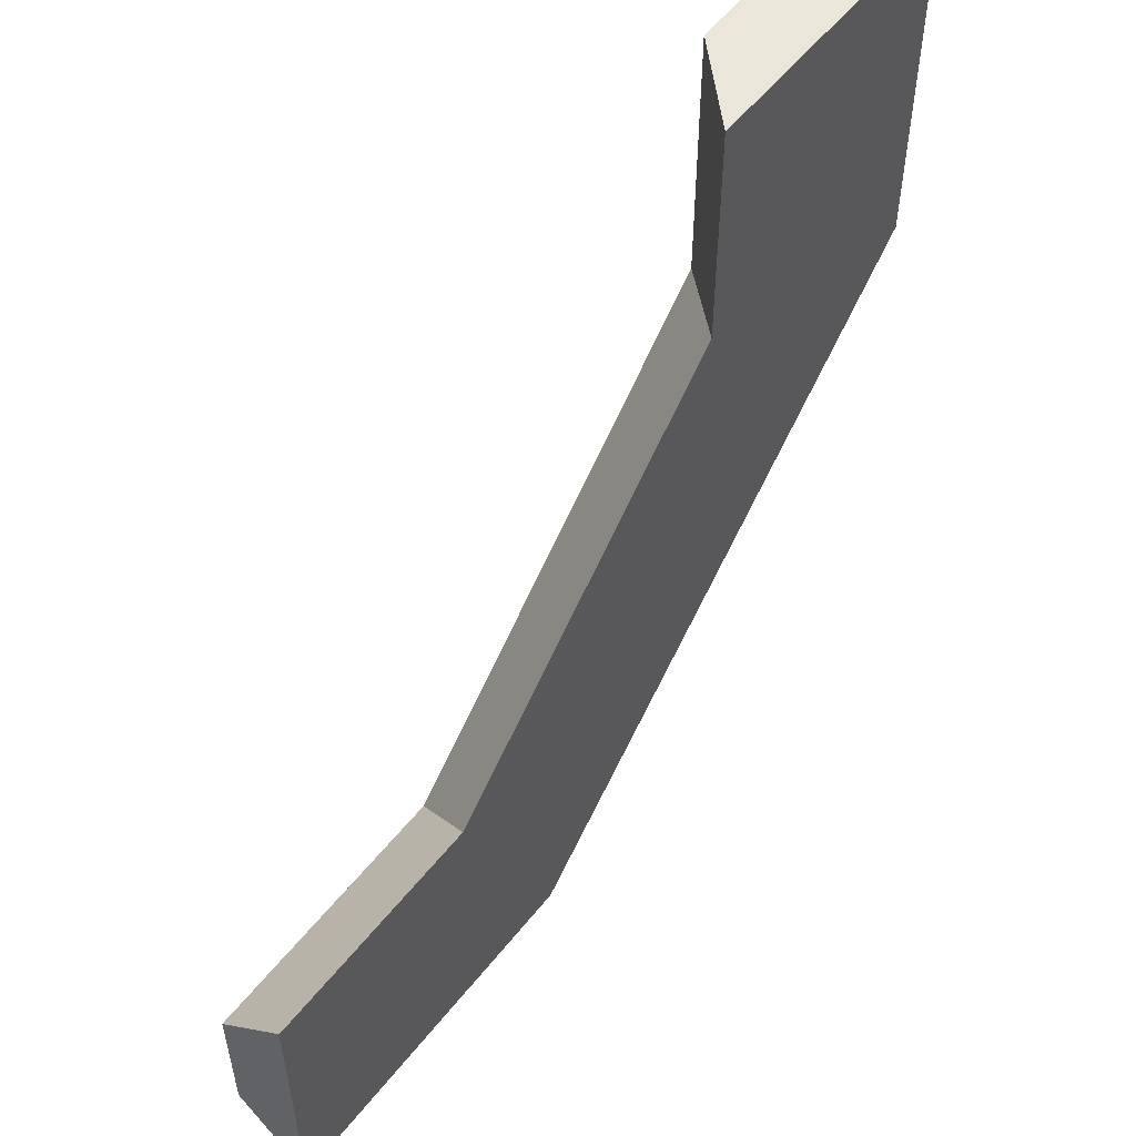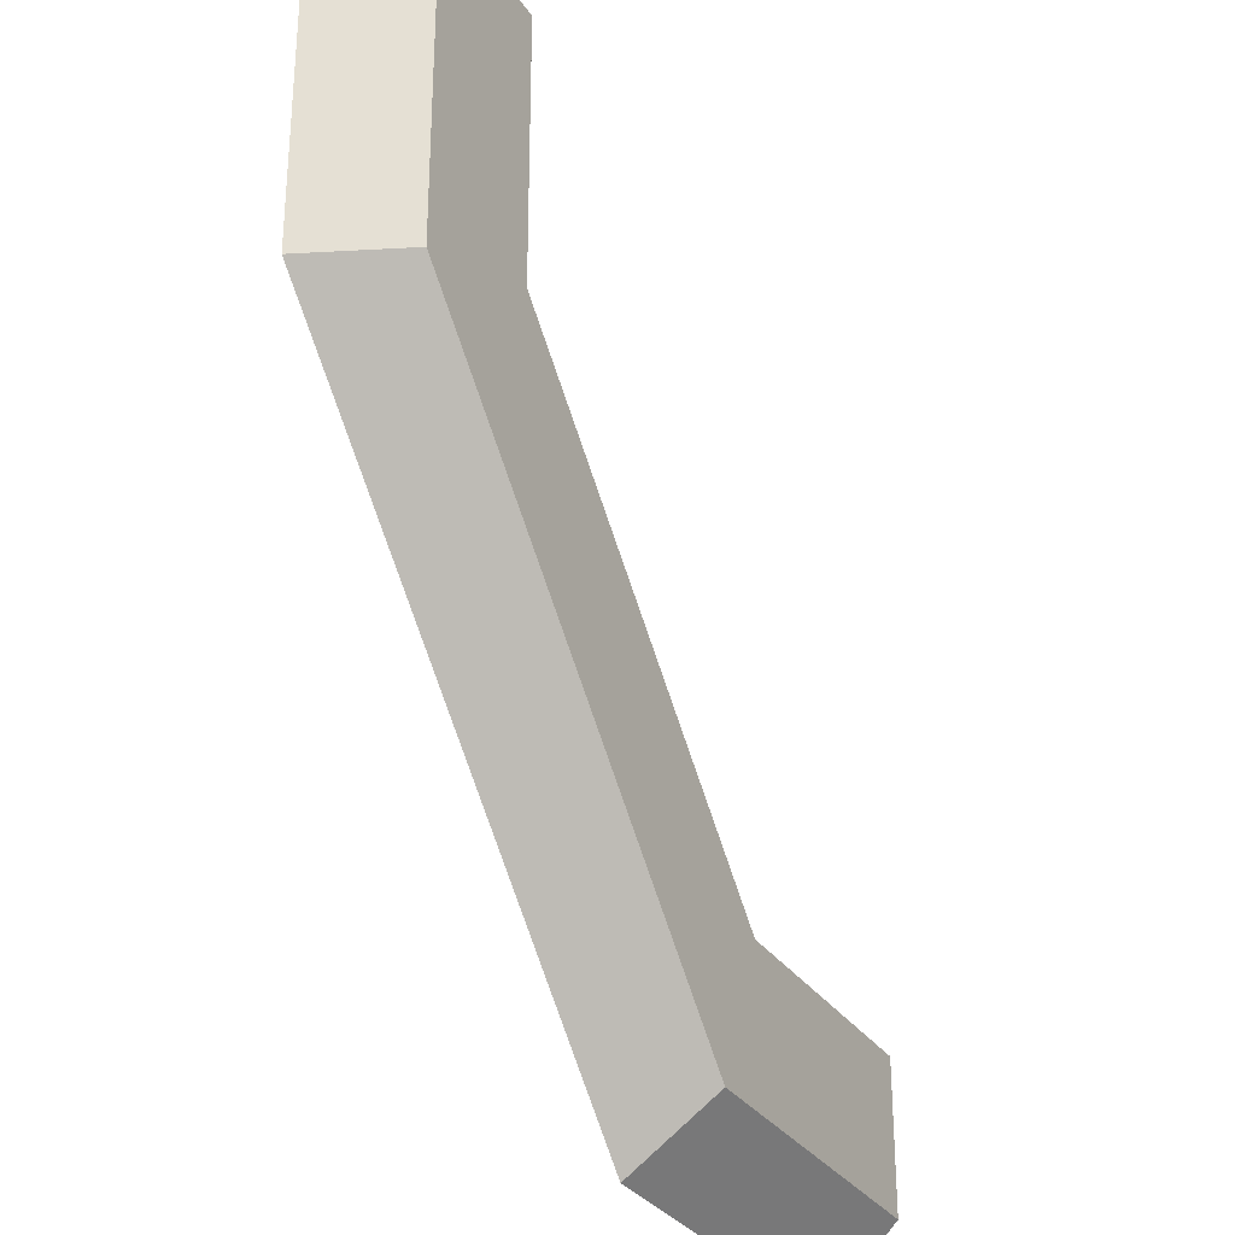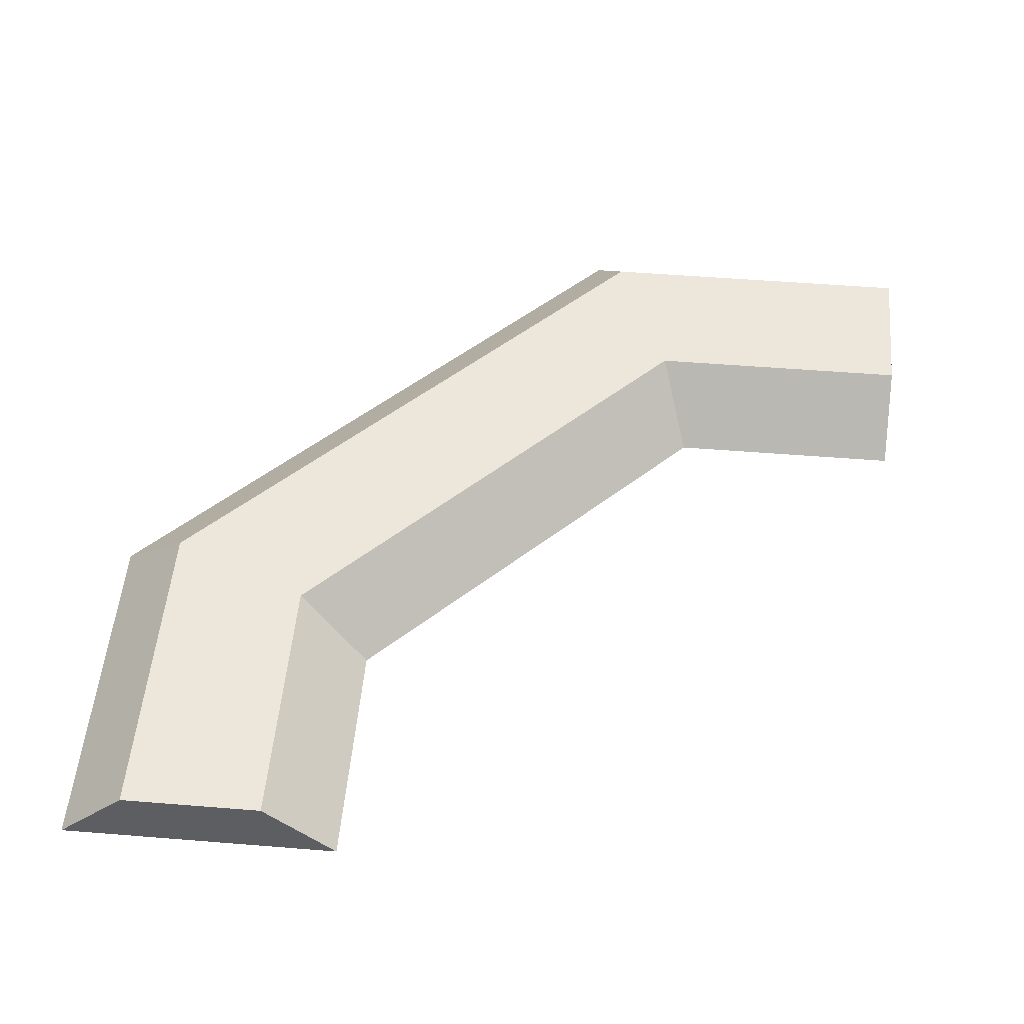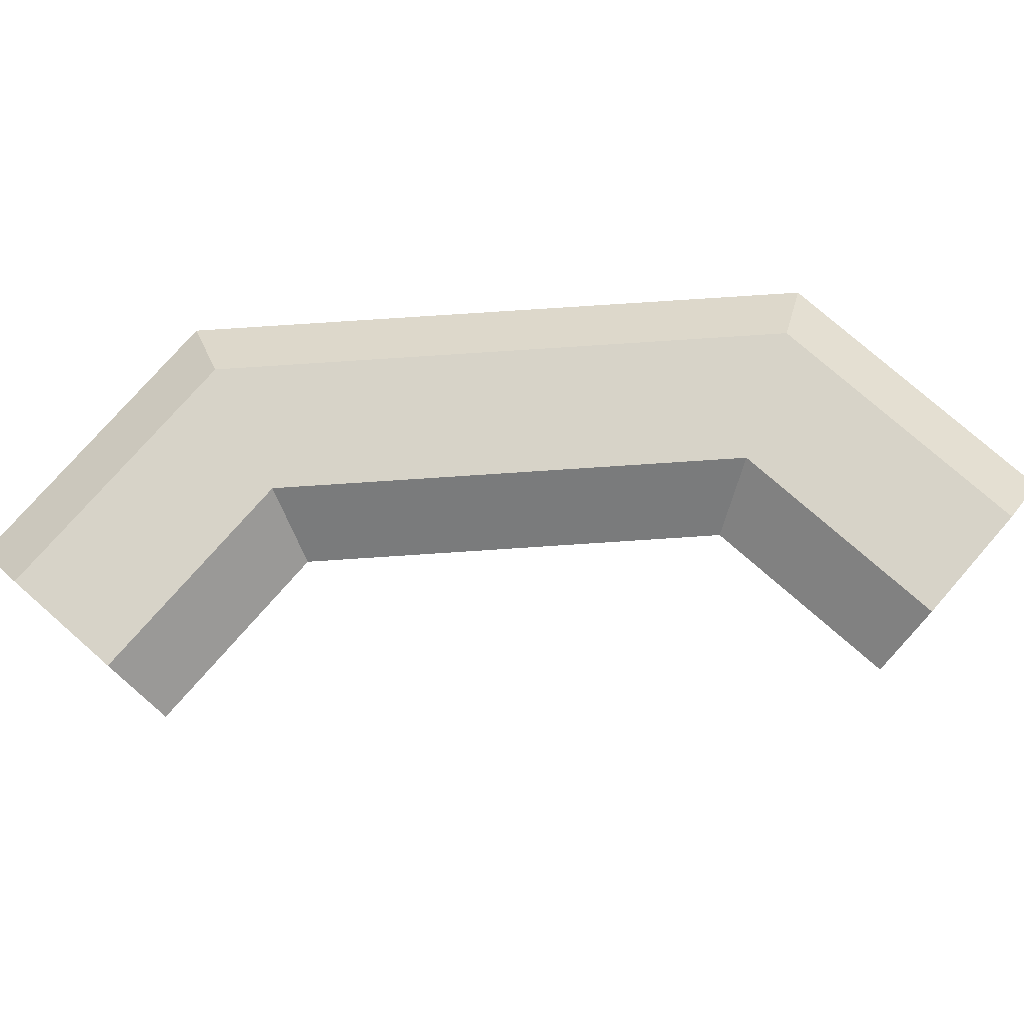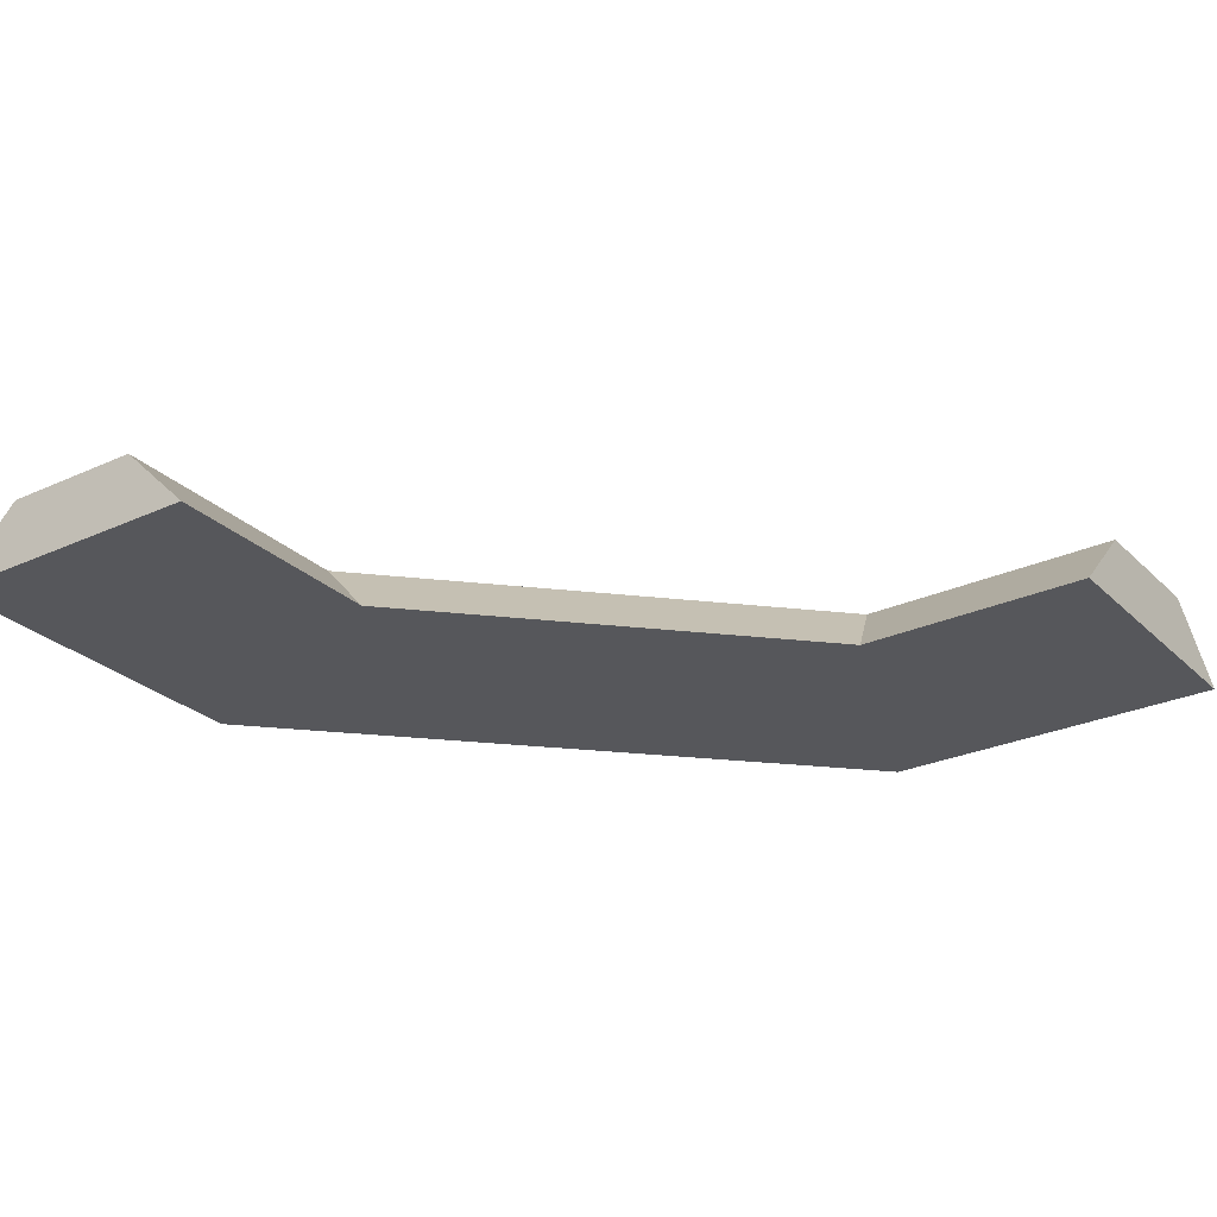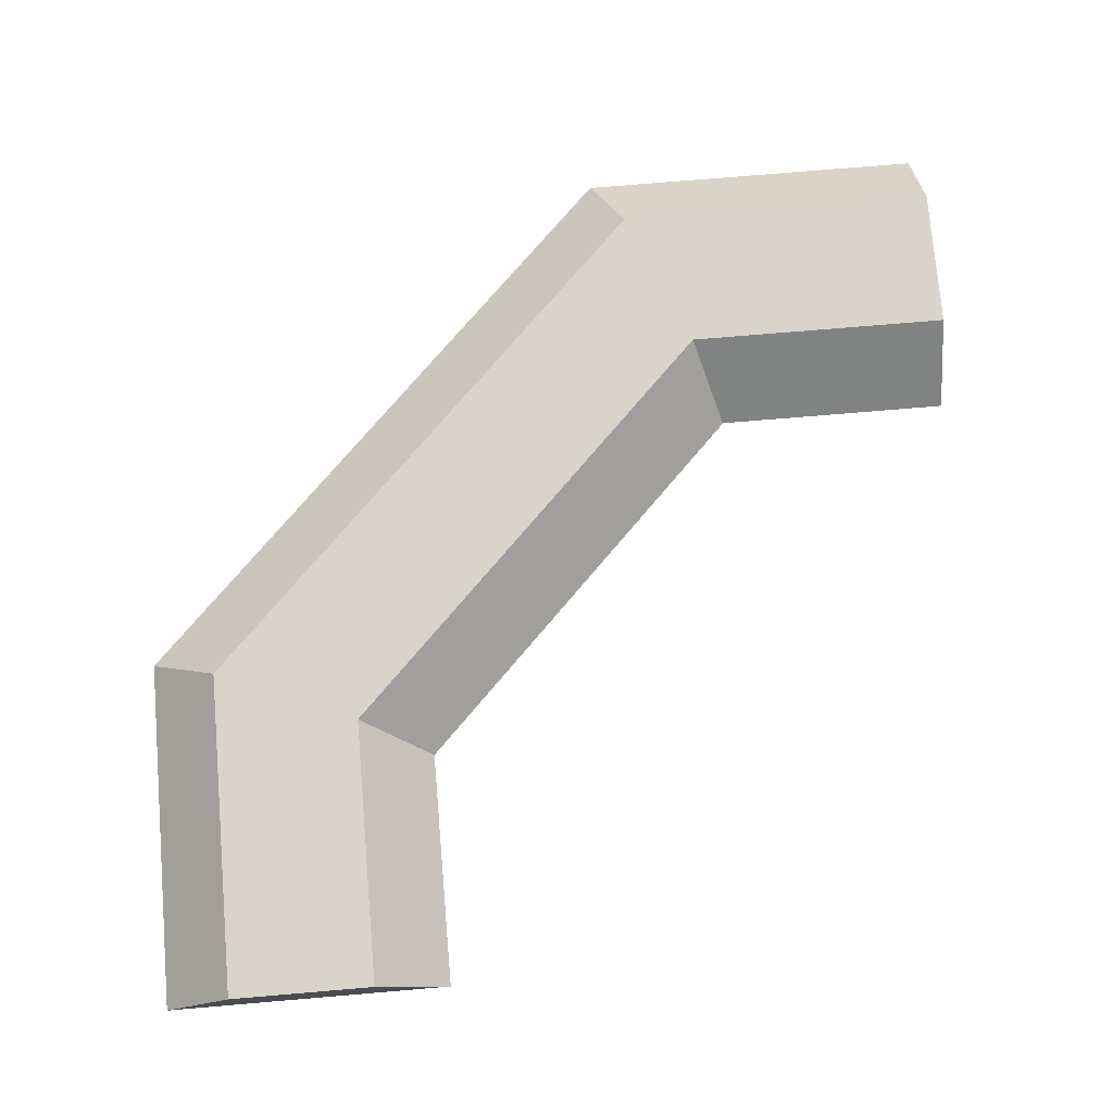
<metadata>
{"format":"obj","ext":"obj","renderer":"f3d","projection":"perspective","resolution":1024,"background":"white","views":[{"elev":55.0,"azim":-52.3,"up":"+Z"},{"elev":-30.6,"azim":117.5,"up":"+Z"},{"elev":51.7,"azim":-85.0,"up":"+Y"},{"elev":77.0,"azim":-48.8,"up":"+Y"},{"elev":-27.3,"azim":-54.9,"up":"+Y"},{"elev":74.8,"azim":-94.8,"up":"+Y"}]}
</metadata>
<code>
o struct_wall_tapered_topper
g struct_wall_tapered_topper
v 0.3 -0 0.5
v 0.4 0.1 0.5
v 0.4 0.1 0.1272
v 0.3 0 0.1686
v 0.6 0.1 0.5
v 0.7 0 0.5
v 0.7 0 0.002944
v 0.6 0.1 0.04437
v -0.002944 0 -0.7
v -0.04437 0.1 -0.6
v -0.5 0 -0.7
v -0.5 0.1 -0.6
v -0.5 0.1 -0.4
v -0.5 0 -0.3
v -0.1686 0 -0.3
v -0.1272 0.1 -0.4
f 1 2 4
f 2 3 4
f 6 5 2
f 6 2 1
f 7 8 6
f 8 5 6
f 9 10 7
f 10 8 7
f 11 12 10
f 11 10 9
f 14 13 12
f 14 12 11
f 15 16 13
f 15 13 14
f 6 1 4
f 7 4 15
f 15 11 9
f 15 14 11
f 15 9 7
f 7 6 4
f 4 3 16
f 4 16 15
f 3 2 5
f 16 3 8
f 8 10 16
f 10 12 16
f 12 13 16
f 3 5 8

</code>
